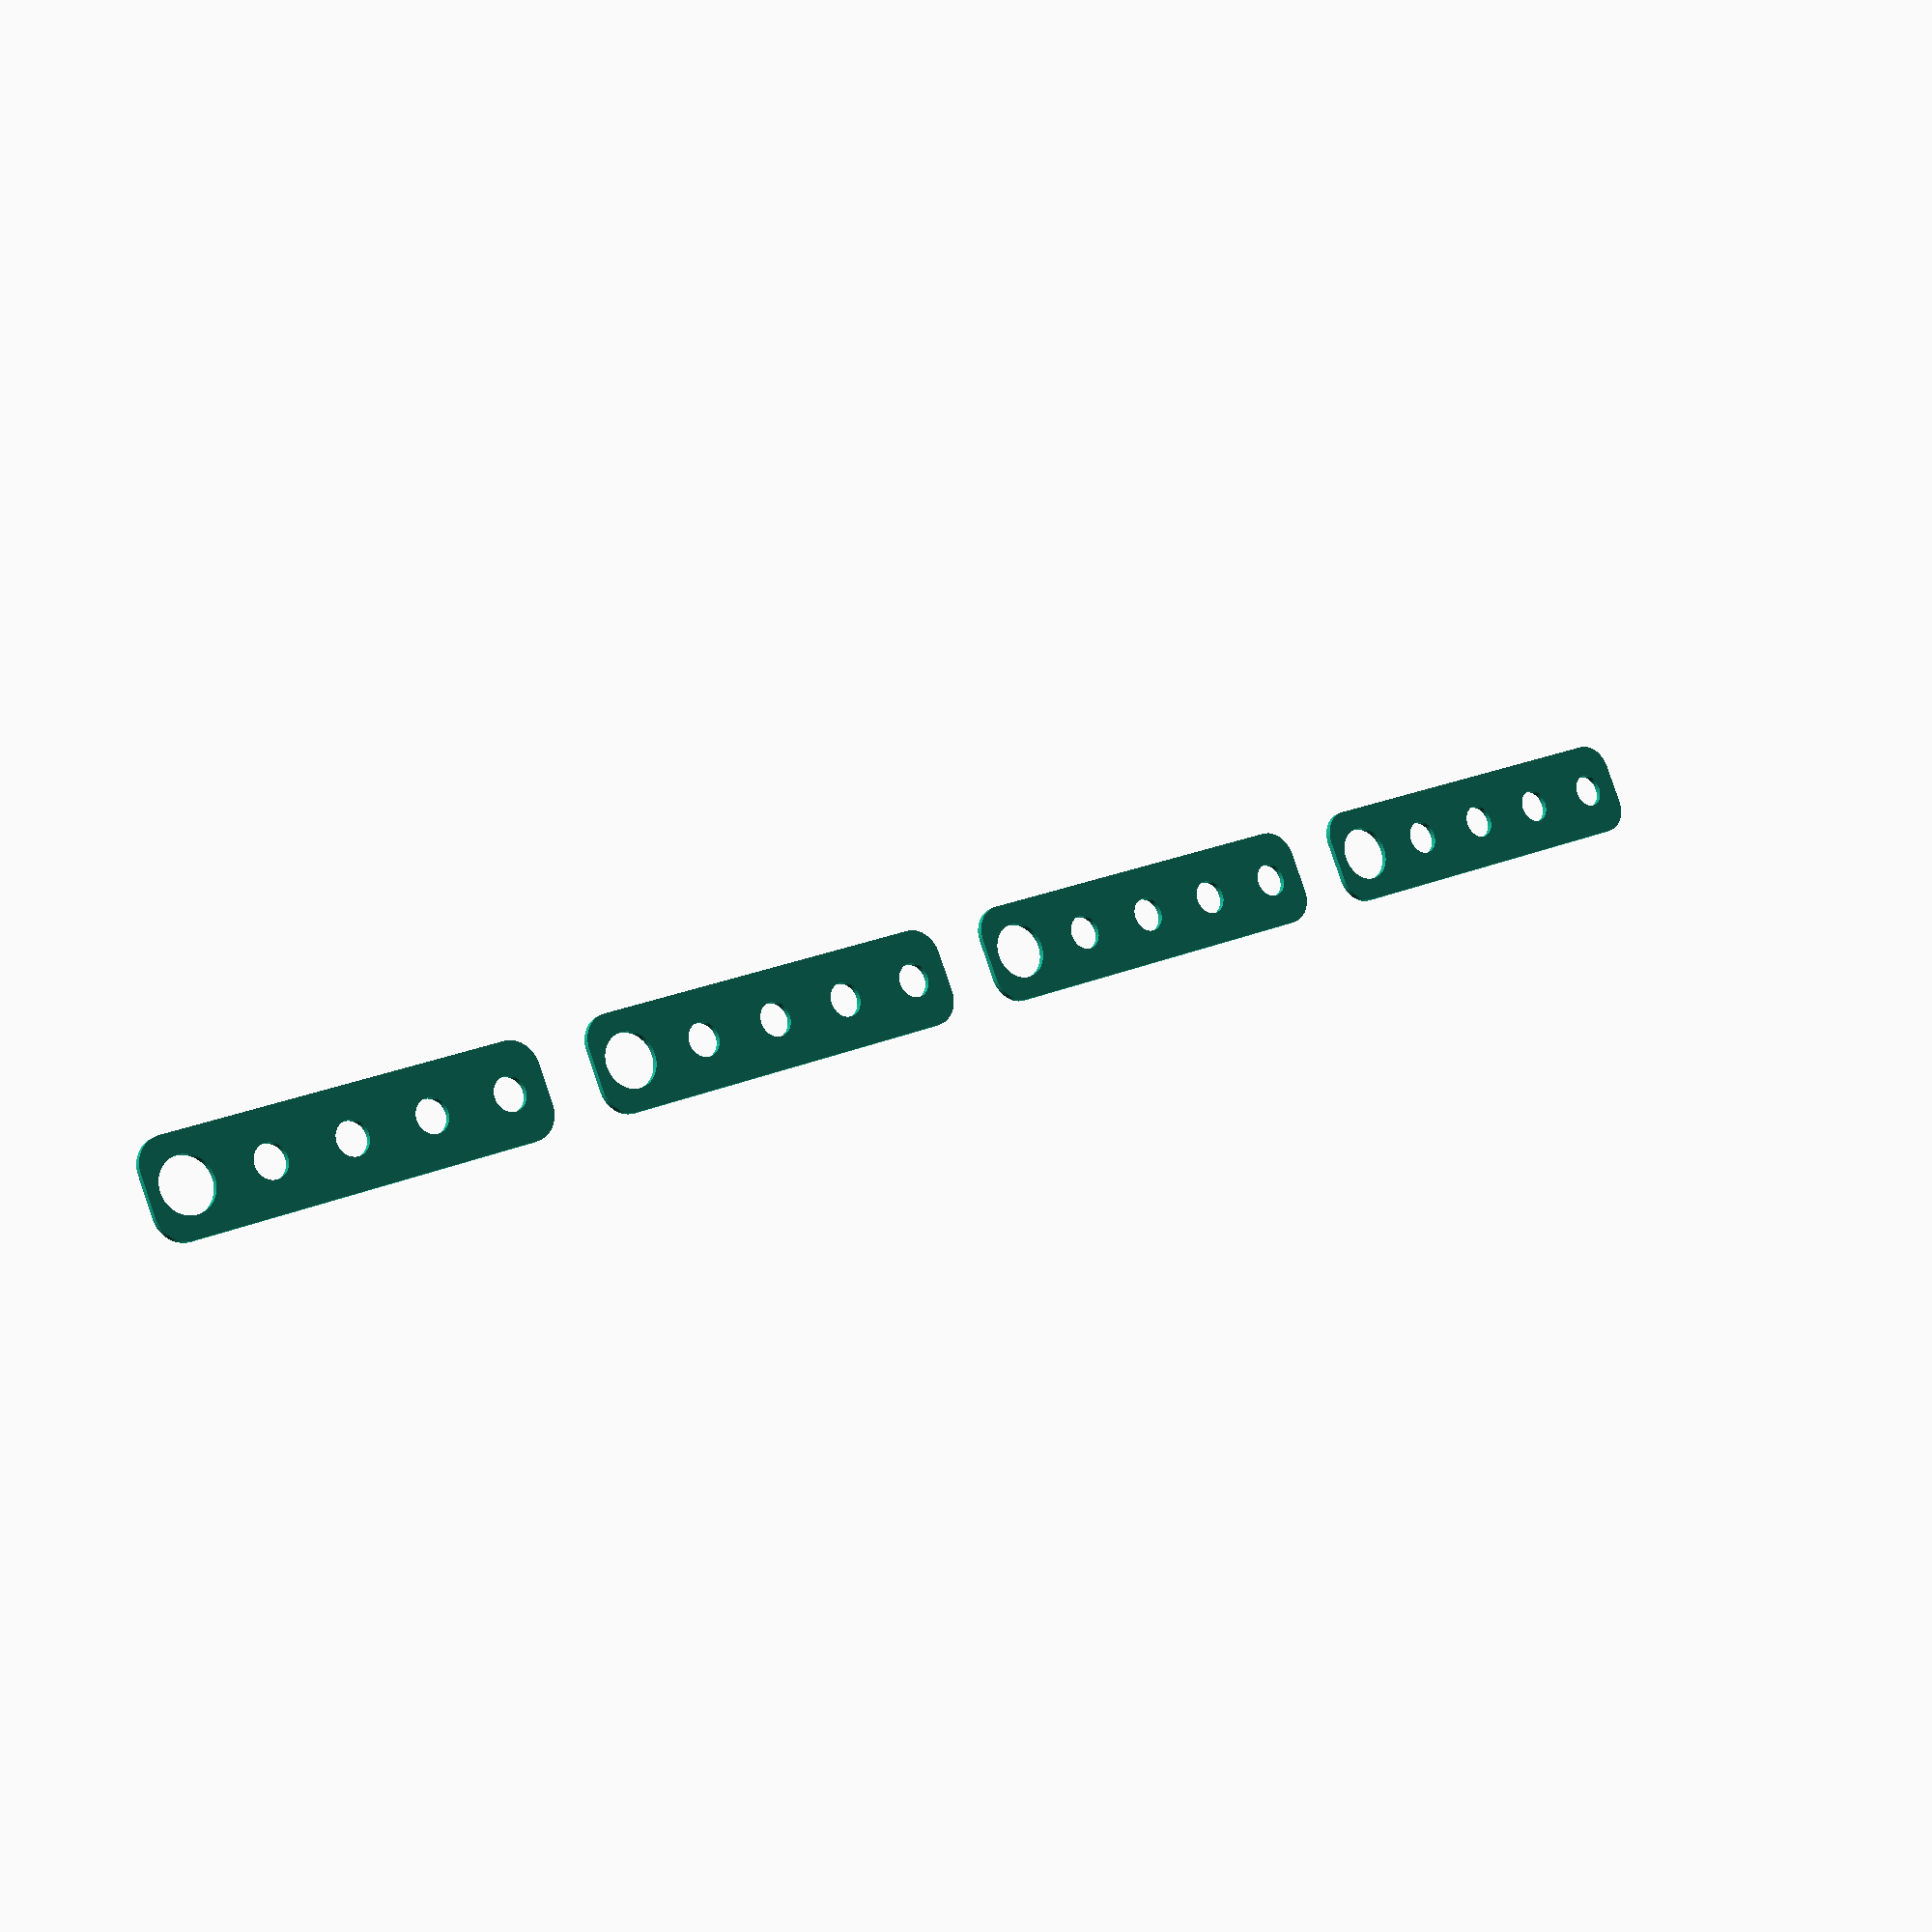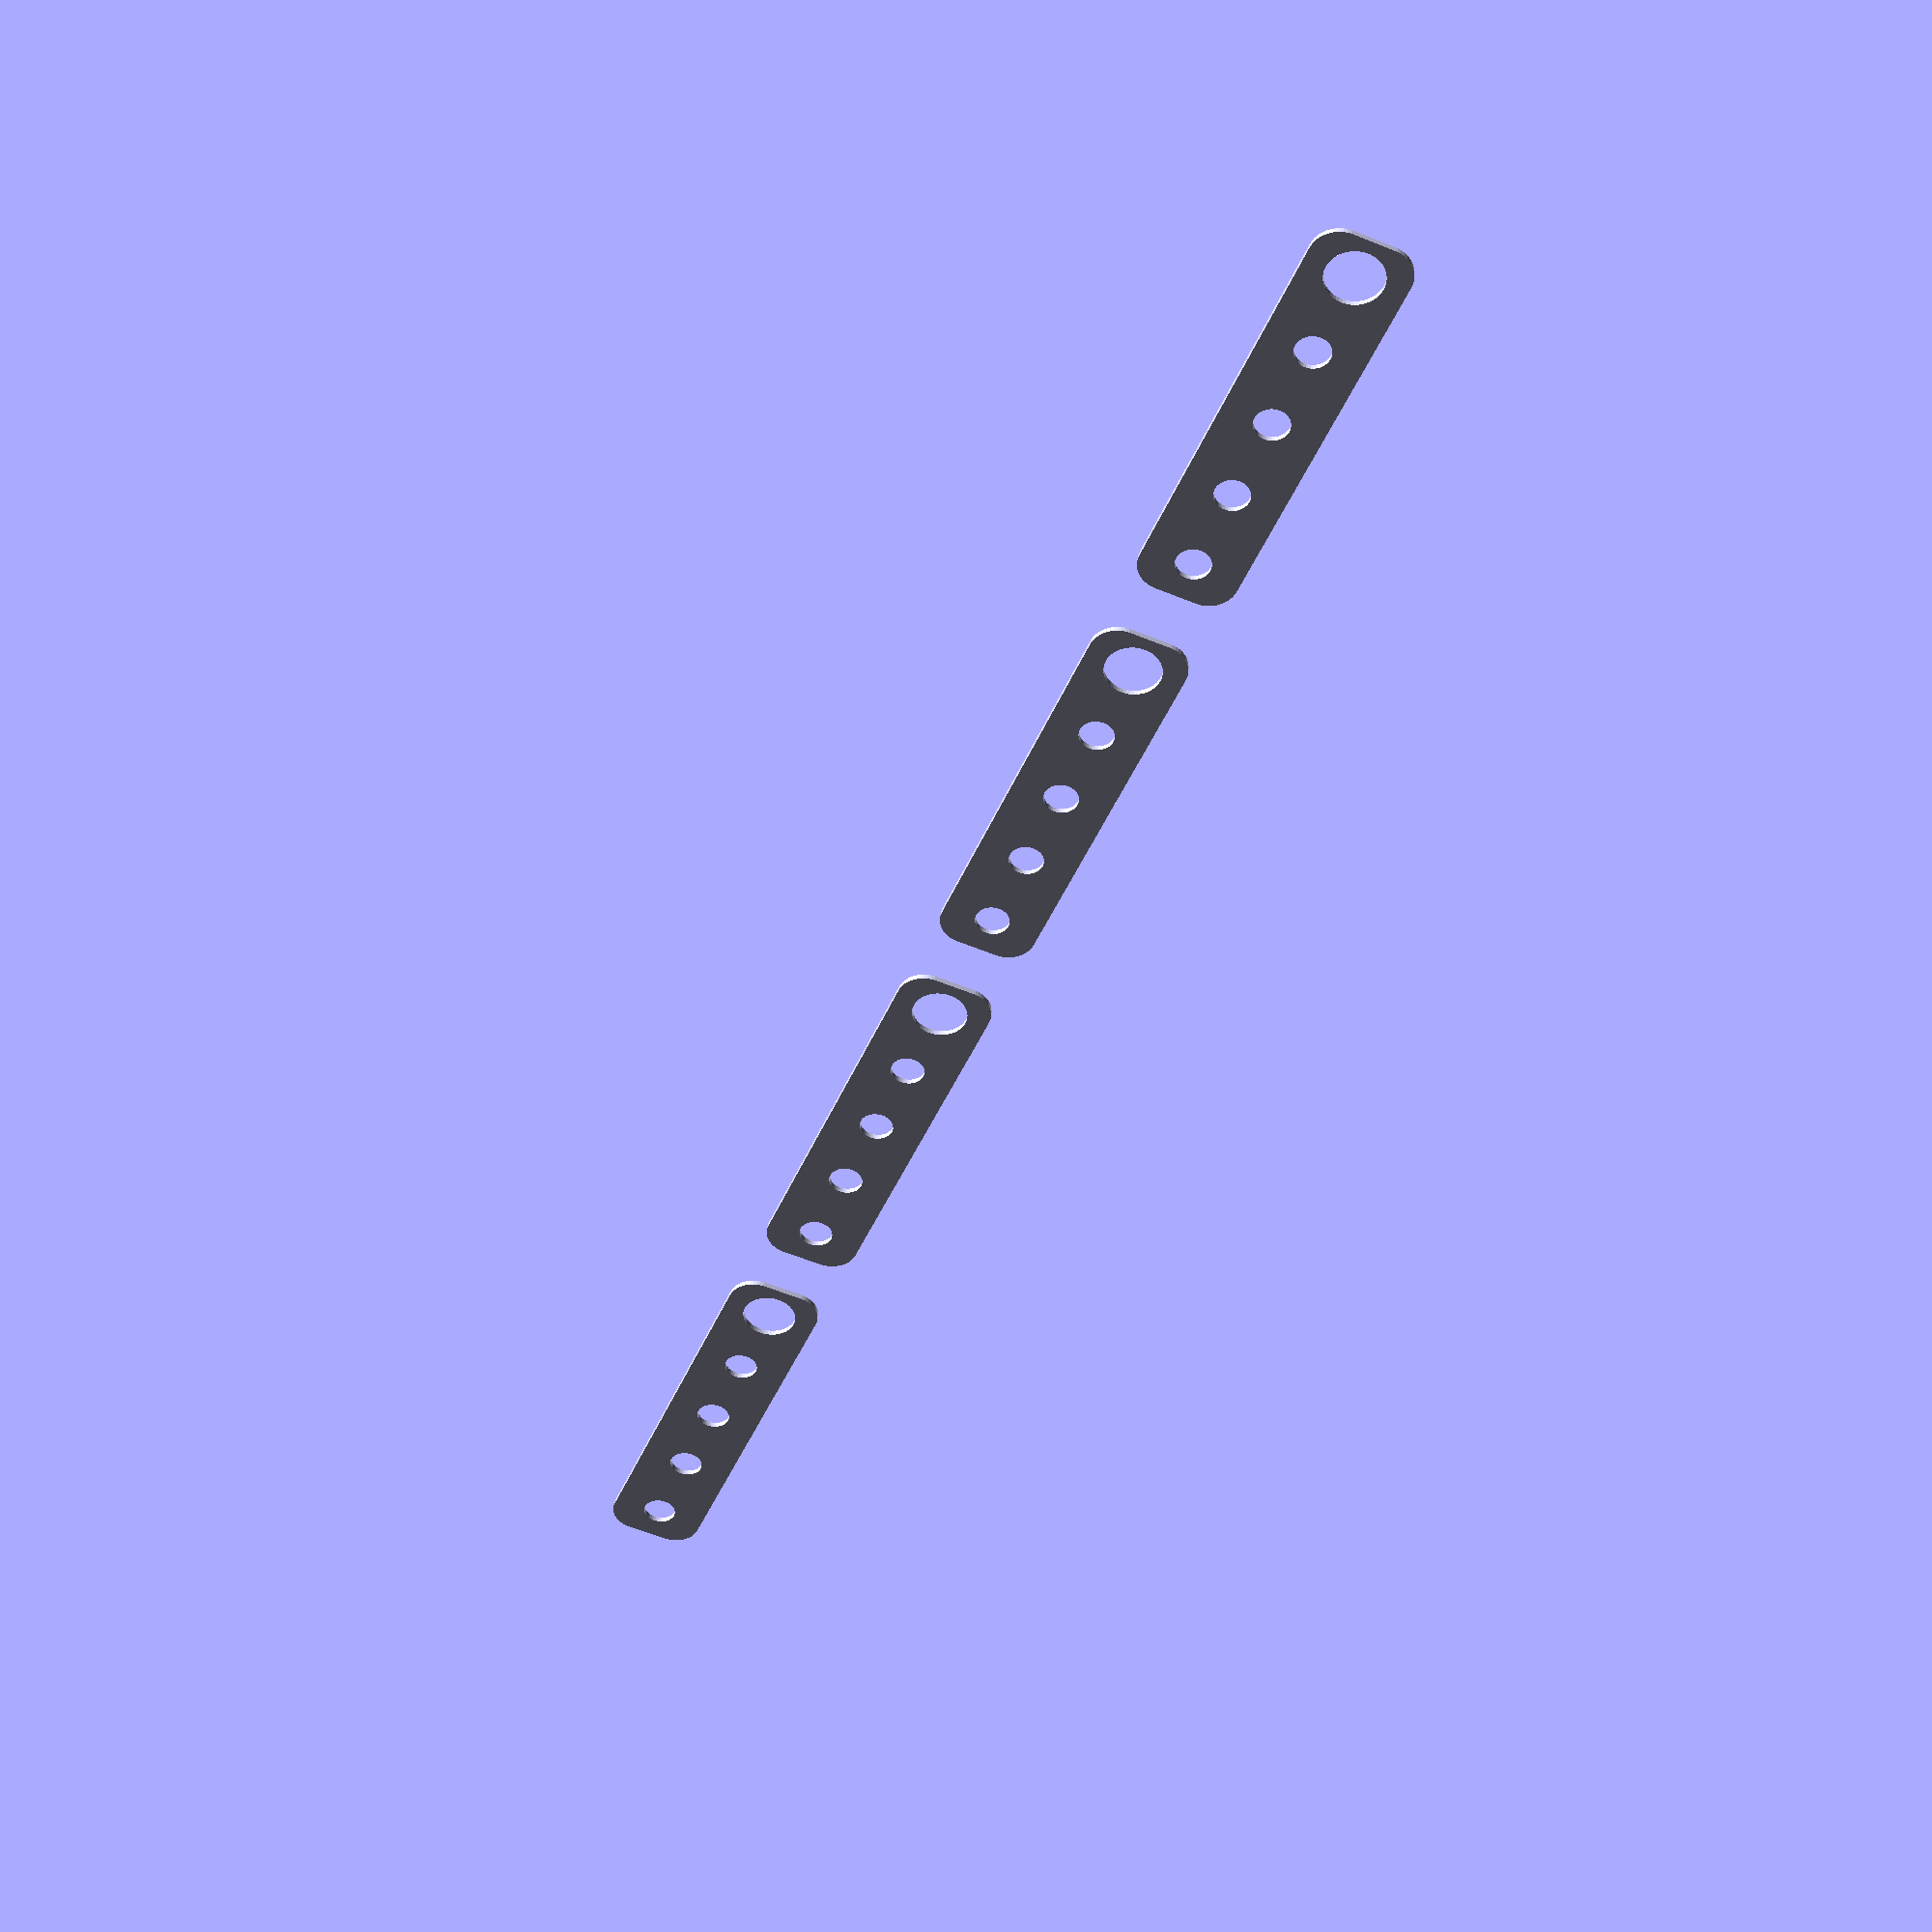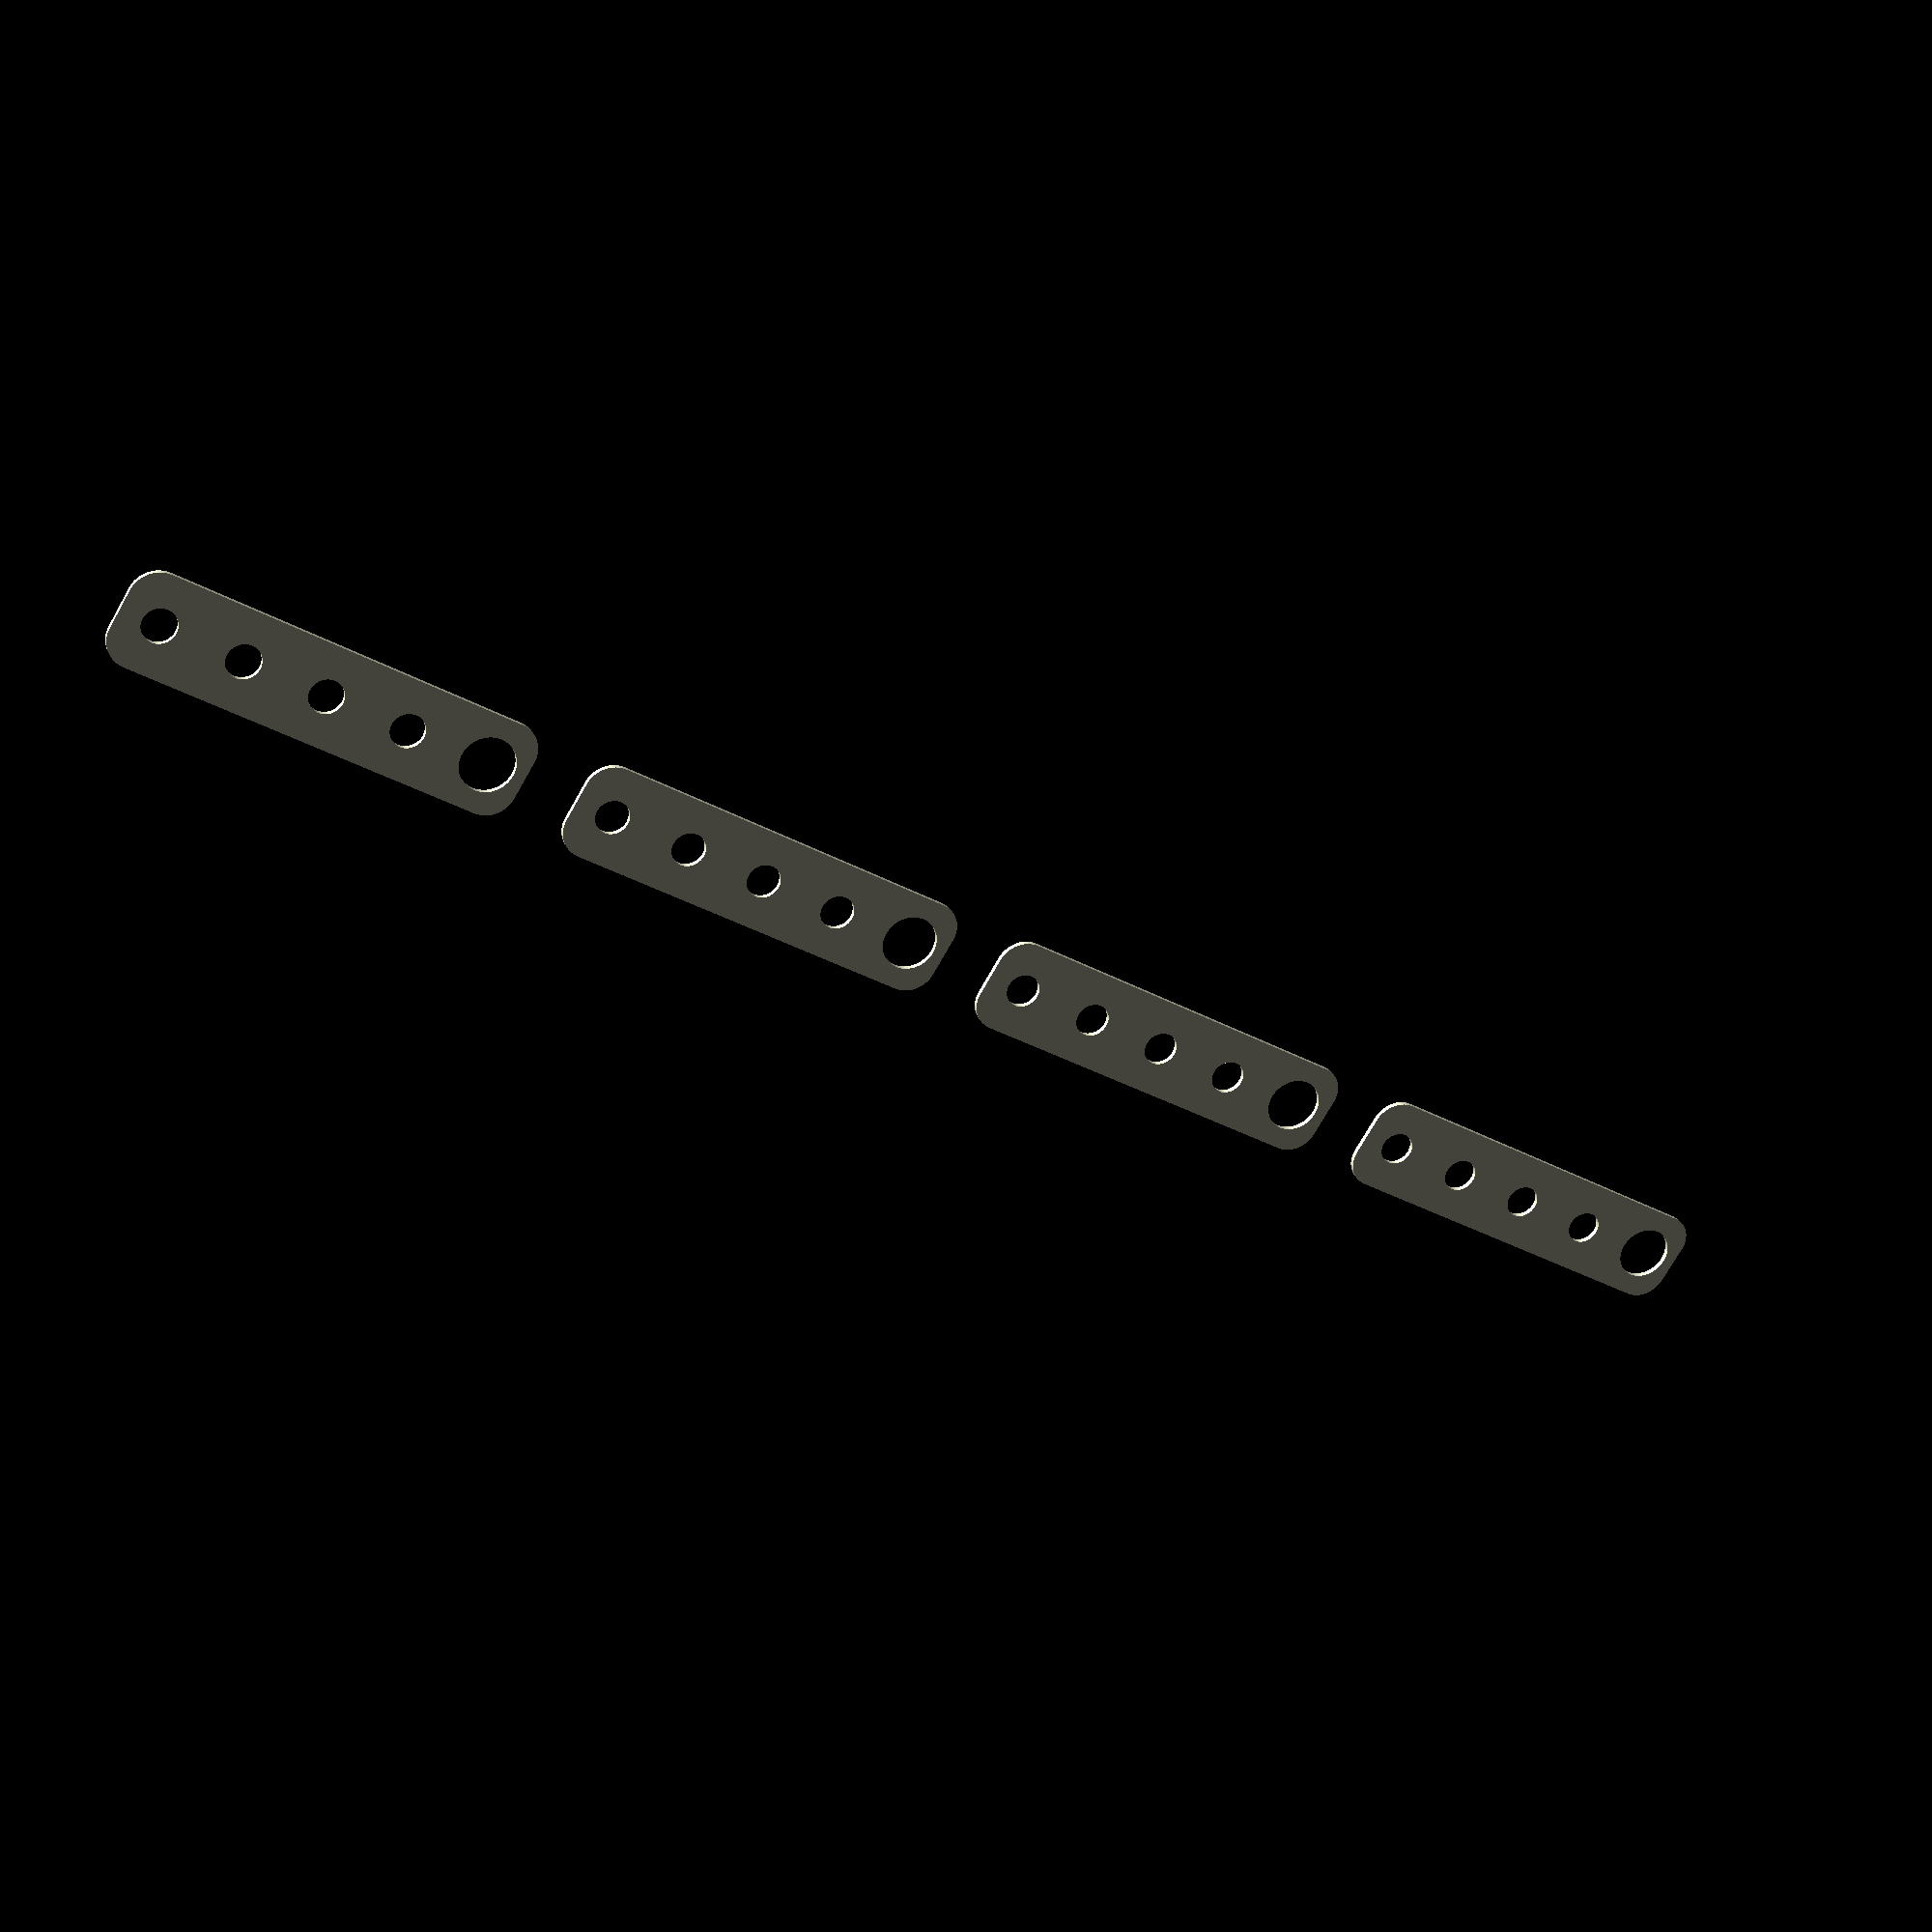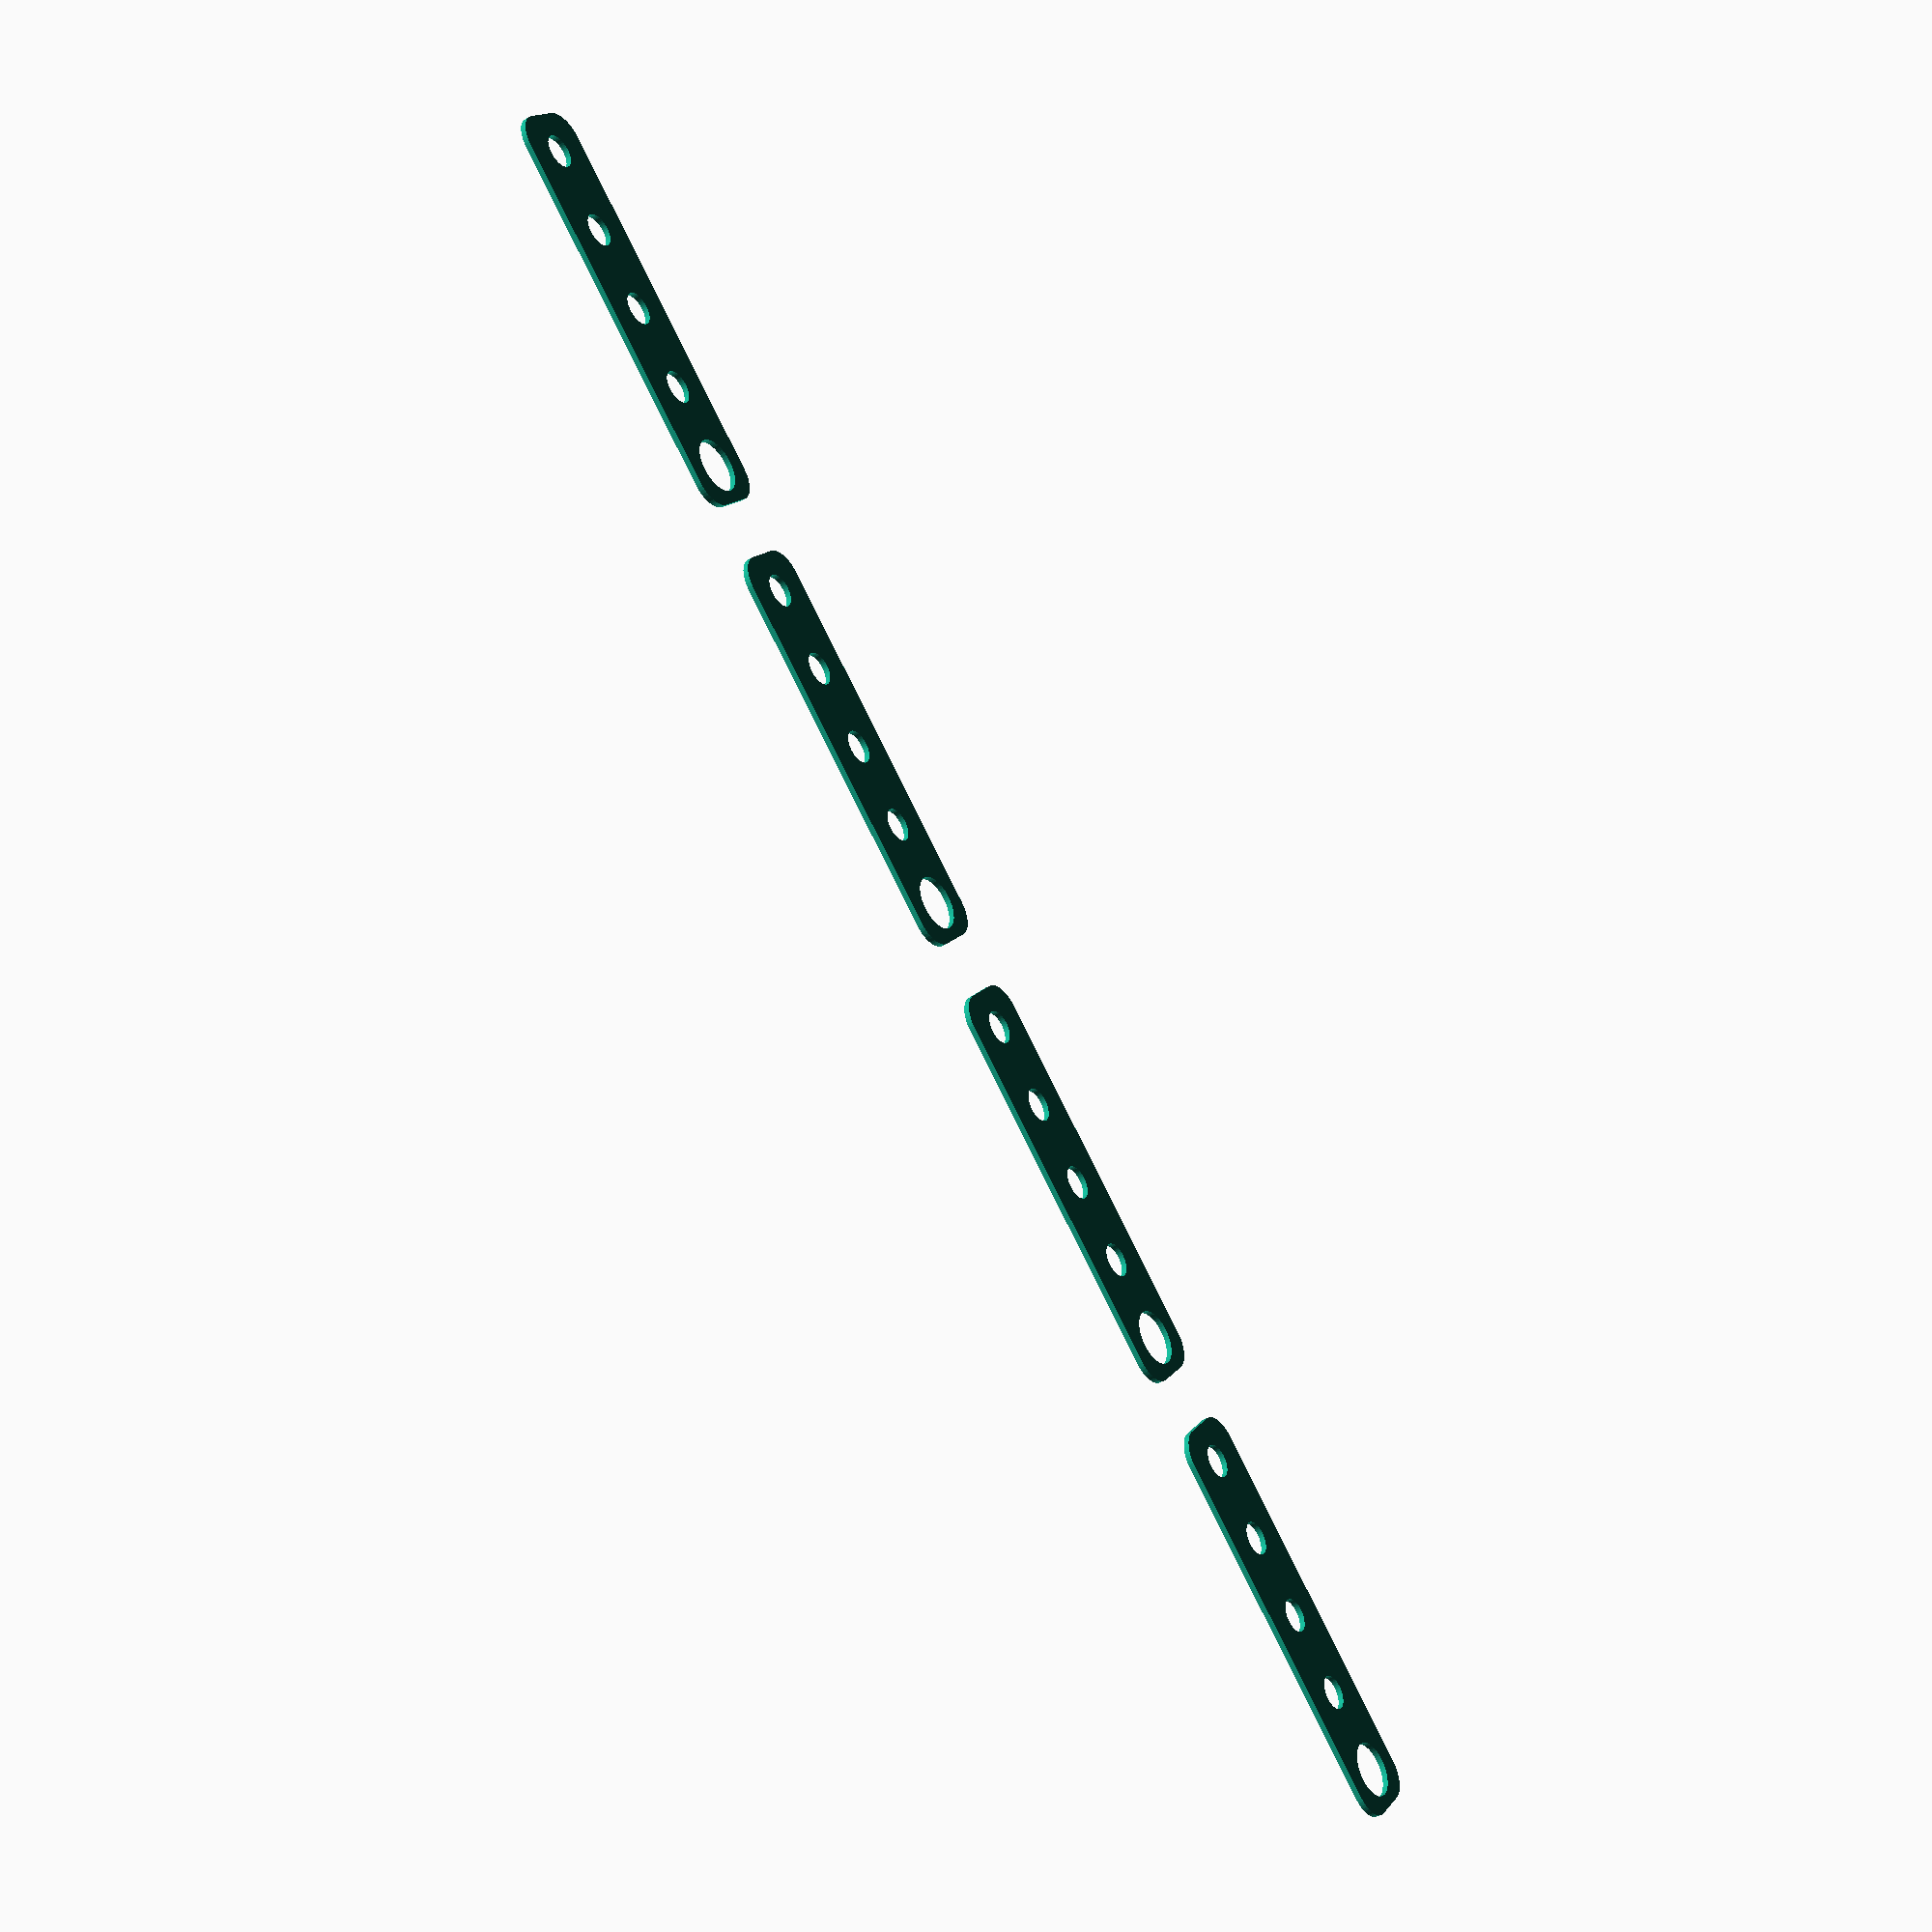
<openscad>
$fn = 50;


union() {
	translate(v = [0, 0, 0]) {
		projection() {
			intersection() {
				translate(v = [-500, -500, -5.5000000000]) {
					cube(size = [1000, 1000, 0.1000000000]);
				}
				difference() {
					union() {
						translate(v = [0, 0, -7.0000000000]) {
							hull() {
								translate(v = [-3.5000000000, 32.0000000000, 0]) {
									cylinder(h = 14, r = 5);
								}
								translate(v = [3.5000000000, 32.0000000000, 0]) {
									cylinder(h = 14, r = 5);
								}
								translate(v = [-3.5000000000, -32.0000000000, 0]) {
									cylinder(h = 14, r = 5);
								}
								translate(v = [3.5000000000, -32.0000000000, 0]) {
									cylinder(h = 14, r = 5);
								}
							}
						}
					}
					union() {
						translate(v = [0.0000000000, -30.0000000000, -100.0000000000]) {
							cylinder(h = 200, r = 3.0000000000);
						}
						translate(v = [0.0000000000, -15.0000000000, -100.0000000000]) {
							cylinder(h = 200, r = 3.0000000000);
						}
						translate(v = [0.0000000000, 0.0000000000, -100.0000000000]) {
							cylinder(h = 200, r = 3.0000000000);
						}
						translate(v = [0.0000000000, 15.0000000000, -100.0000000000]) {
							cylinder(h = 200, r = 3.0000000000);
						}
						translate(v = [0, 30, -100.0000000000]) {
							cylinder(h = 200, r = 4.8500000000);
						}
					}
				}
			}
		}
	}
	translate(v = [0, 84, 0]) {
		projection() {
			intersection() {
				translate(v = [-500, -500, -2.5000000000]) {
					cube(size = [1000, 1000, 0.1000000000]);
				}
				difference() {
					union() {
						translate(v = [0, 0, -7.0000000000]) {
							hull() {
								translate(v = [-3.5000000000, 32.0000000000, 0]) {
									cylinder(h = 14, r = 5);
								}
								translate(v = [3.5000000000, 32.0000000000, 0]) {
									cylinder(h = 14, r = 5);
								}
								translate(v = [-3.5000000000, -32.0000000000, 0]) {
									cylinder(h = 14, r = 5);
								}
								translate(v = [3.5000000000, -32.0000000000, 0]) {
									cylinder(h = 14, r = 5);
								}
							}
						}
					}
					union() {
						translate(v = [0.0000000000, -30.0000000000, -100.0000000000]) {
							cylinder(h = 200, r = 3.0000000000);
						}
						translate(v = [0.0000000000, -15.0000000000, -100.0000000000]) {
							cylinder(h = 200, r = 3.0000000000);
						}
						translate(v = [0.0000000000, 0.0000000000, -100.0000000000]) {
							cylinder(h = 200, r = 3.0000000000);
						}
						translate(v = [0.0000000000, 15.0000000000, -100.0000000000]) {
							cylinder(h = 200, r = 3.0000000000);
						}
						translate(v = [0, 30, -100.0000000000]) {
							cylinder(h = 200, r = 4.8500000000);
						}
					}
				}
			}
		}
	}
	translate(v = [0, 168, 0]) {
		projection() {
			intersection() {
				translate(v = [-500, -500, 0.5000000000]) {
					cube(size = [1000, 1000, 0.1000000000]);
				}
				difference() {
					union() {
						translate(v = [0, 0, -7.0000000000]) {
							hull() {
								translate(v = [-3.5000000000, 32.0000000000, 0]) {
									cylinder(h = 14, r = 5);
								}
								translate(v = [3.5000000000, 32.0000000000, 0]) {
									cylinder(h = 14, r = 5);
								}
								translate(v = [-3.5000000000, -32.0000000000, 0]) {
									cylinder(h = 14, r = 5);
								}
								translate(v = [3.5000000000, -32.0000000000, 0]) {
									cylinder(h = 14, r = 5);
								}
							}
						}
					}
					union() {
						translate(v = [0.0000000000, -30.0000000000, -100.0000000000]) {
							cylinder(h = 200, r = 3.0000000000);
						}
						translate(v = [0.0000000000, -15.0000000000, -100.0000000000]) {
							cylinder(h = 200, r = 3.0000000000);
						}
						translate(v = [0.0000000000, 0.0000000000, -100.0000000000]) {
							cylinder(h = 200, r = 3.0000000000);
						}
						translate(v = [0.0000000000, 15.0000000000, -100.0000000000]) {
							cylinder(h = 200, r = 3.0000000000);
						}
						translate(v = [0, 30, -100.0000000000]) {
							cylinder(h = 200, r = 4.8500000000);
						}
					}
				}
			}
		}
	}
	translate(v = [0, 252, 0]) {
		projection() {
			intersection() {
				translate(v = [-500, -500, 3.5000000000]) {
					cube(size = [1000, 1000, 0.1000000000]);
				}
				difference() {
					union() {
						translate(v = [0, 0, -7.0000000000]) {
							hull() {
								translate(v = [-3.5000000000, 32.0000000000, 0]) {
									cylinder(h = 14, r = 5);
								}
								translate(v = [3.5000000000, 32.0000000000, 0]) {
									cylinder(h = 14, r = 5);
								}
								translate(v = [-3.5000000000, -32.0000000000, 0]) {
									cylinder(h = 14, r = 5);
								}
								translate(v = [3.5000000000, -32.0000000000, 0]) {
									cylinder(h = 14, r = 5);
								}
							}
						}
					}
					union() {
						translate(v = [0.0000000000, -30.0000000000, -100.0000000000]) {
							cylinder(h = 200, r = 3.0000000000);
						}
						translate(v = [0.0000000000, -15.0000000000, -100.0000000000]) {
							cylinder(h = 200, r = 3.0000000000);
						}
						translate(v = [0.0000000000, 0.0000000000, -100.0000000000]) {
							cylinder(h = 200, r = 3.0000000000);
						}
						translate(v = [0.0000000000, 15.0000000000, -100.0000000000]) {
							cylinder(h = 200, r = 3.0000000000);
						}
						translate(v = [0, 30, -100.0000000000]) {
							cylinder(h = 200, r = 4.8500000000);
						}
					}
				}
			}
		}
	}
}
</openscad>
<views>
elev=197.8 azim=293.0 roll=34.0 proj=p view=wireframe
elev=138.3 azim=157.7 roll=355.5 proj=p view=solid
elev=333.3 azim=121.2 roll=341.9 proj=p view=wireframe
elev=220.2 azim=48.5 roll=53.2 proj=p view=wireframe
</views>
